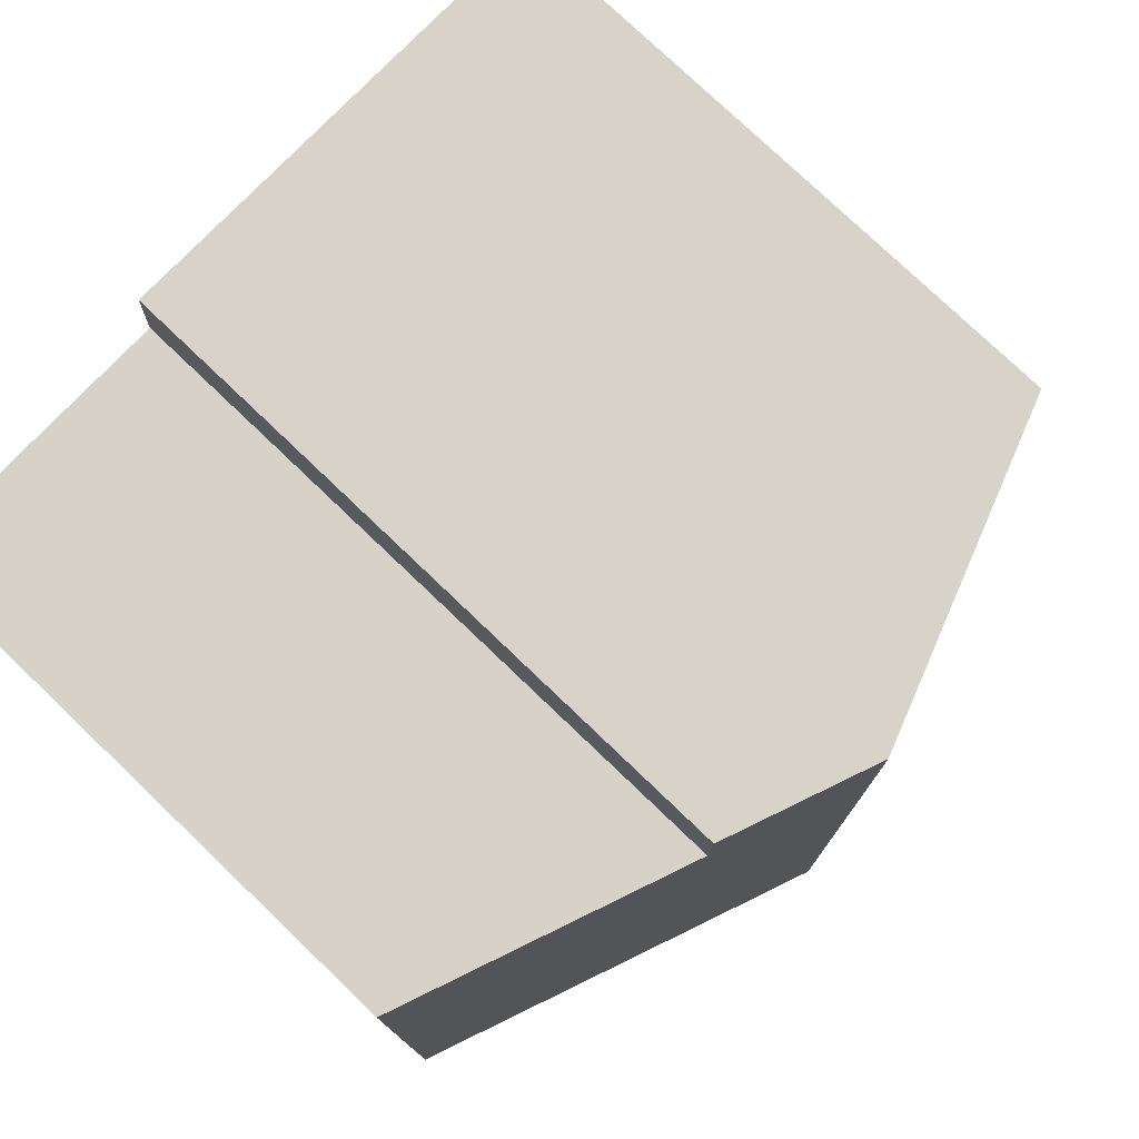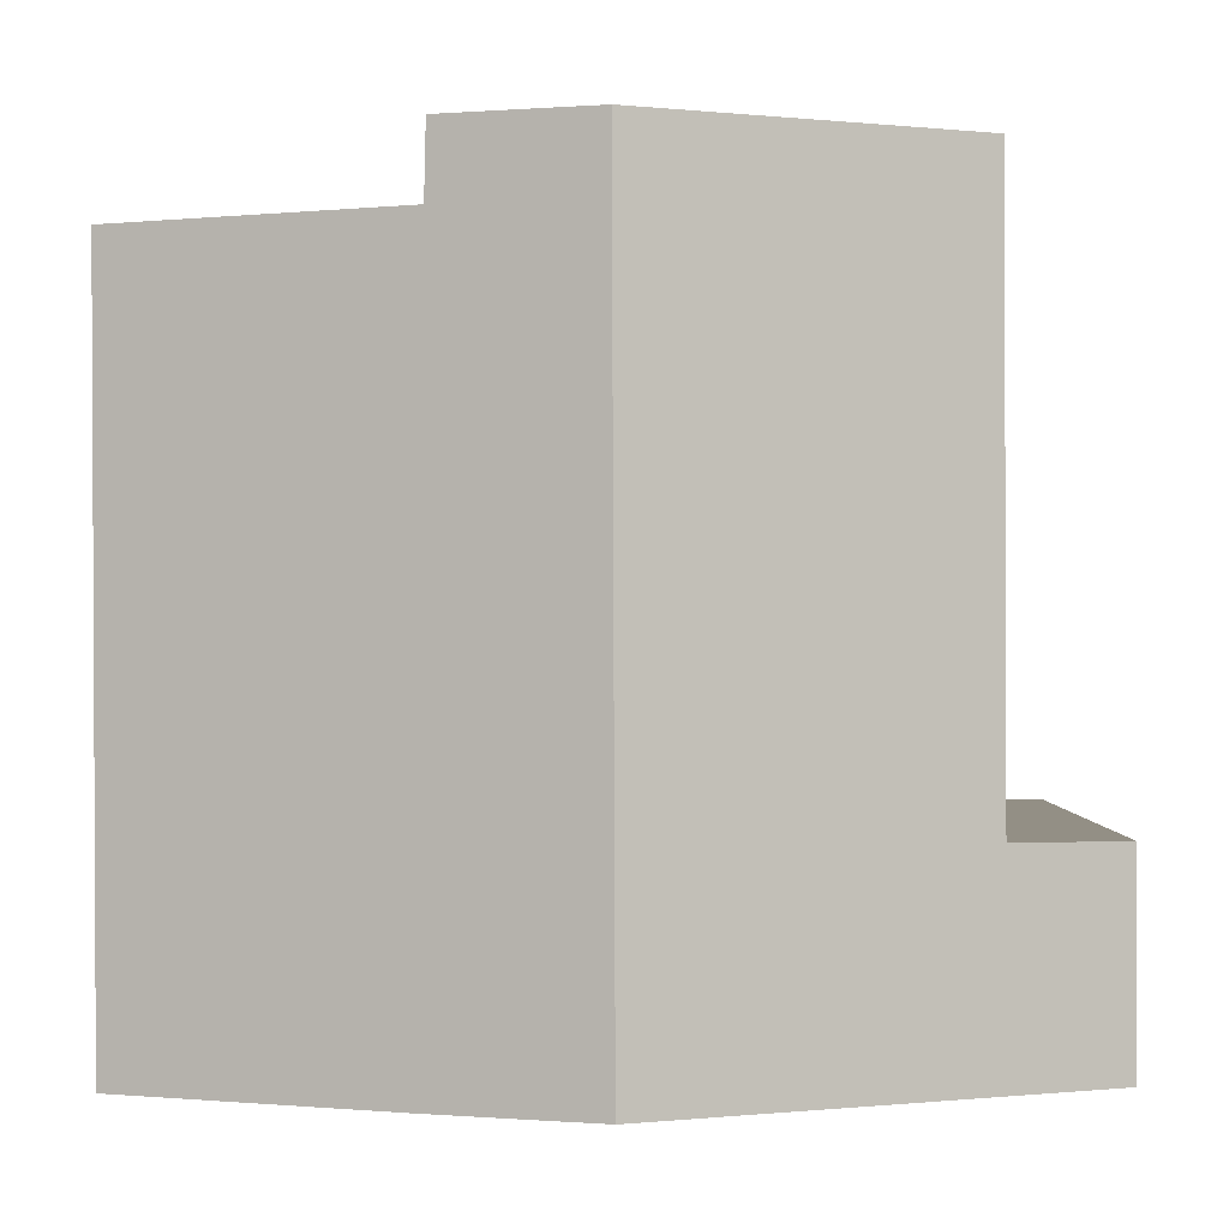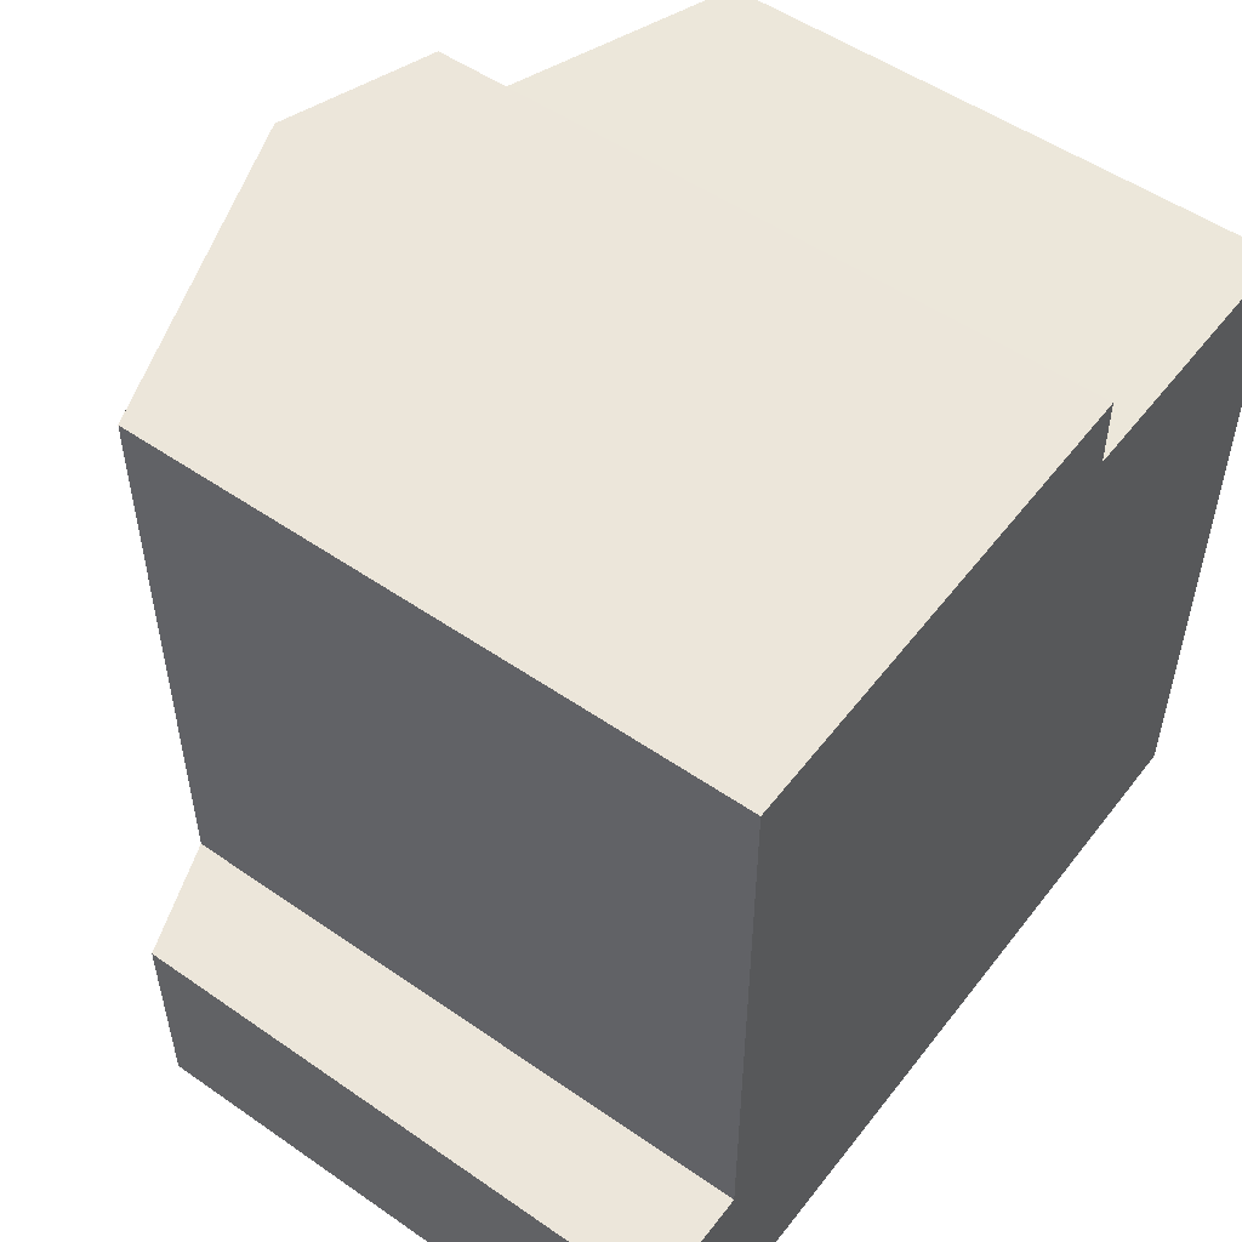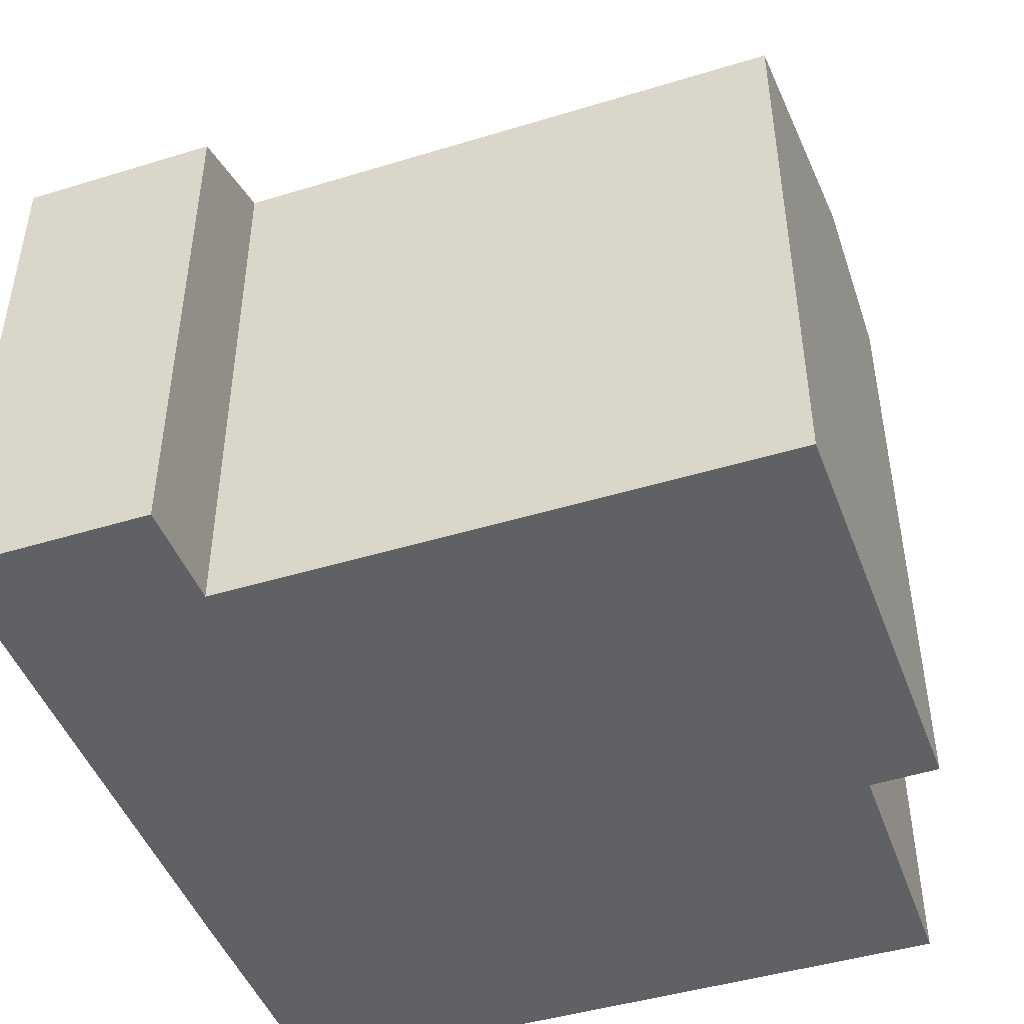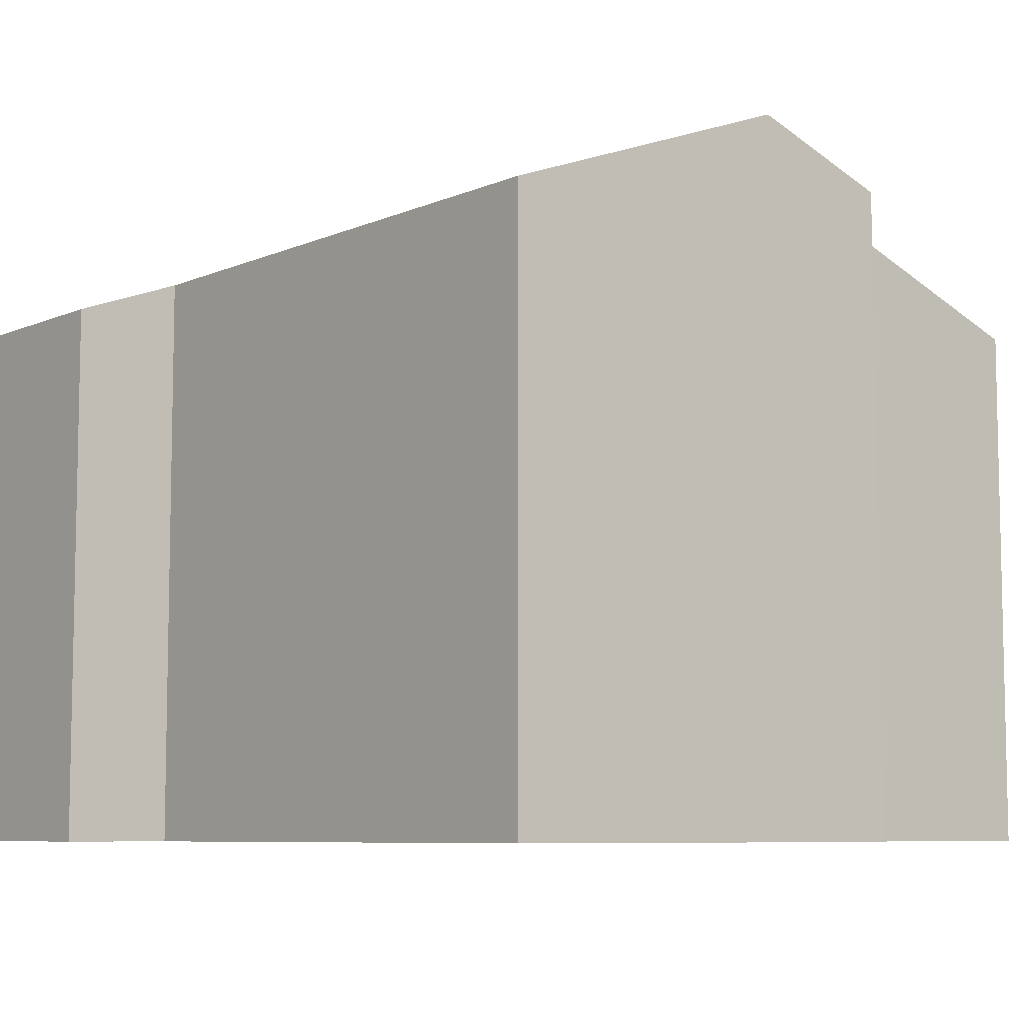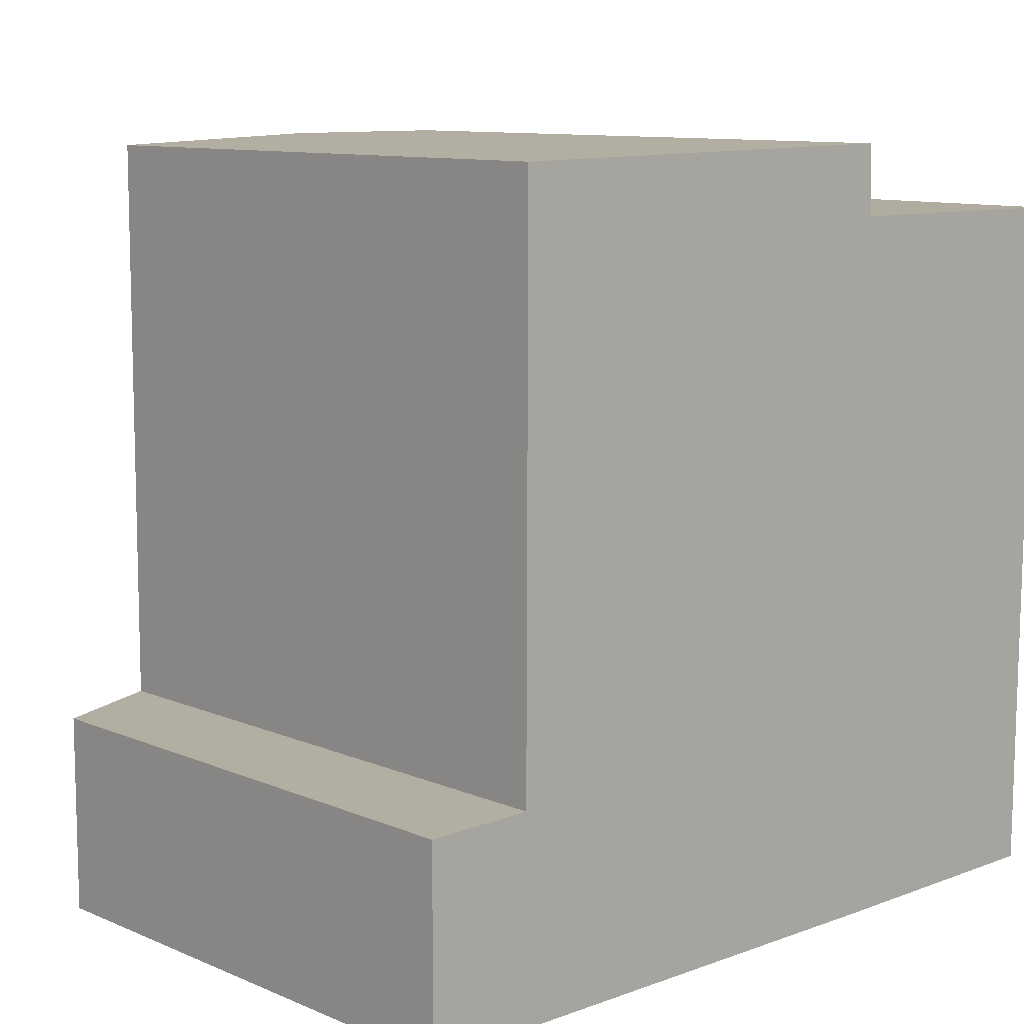
<metadata>
{"format":"obj","ext":"obj","renderer":"f3d","projection":"perspective","resolution":1024,"background":"white","views":[{"elev":77.0,"azim":133.8,"up":"+Z"},{"elev":0.0,"azim":-179.8,"up":"+Z"},{"elev":52.6,"azim":-53.3,"up":"+Z"},{"elev":-45.7,"azim":-70.5,"up":"+Y"},{"elev":-7.5,"azim":-39.7,"up":"+Y"},{"elev":10.3,"azim":-43.4,"up":"+Z"}]}
</metadata>
<code>
v  5.83 9.656 -0.053
v  1.554 8.066 10.59
v  5.872 9.658 10.64
v  1.53 8.067 2.777
v  0.003 7.504 2.758
v  0 7.506 4.596e-16
v  11.66 7.504 -0.076
v  7.891 8.912 9.7
v  11.72 7.502 9.669
v  7.869 8.922 10.67
v  7.959 8.871 -0.072
v  7.869 -6.531e-16 10.67
v  5.872 -6.517e-16 10.64
v  1.554 -6.486e-16 10.59
v  7.891 -5.94e-16 9.7
v  11.72 -5.921e-16 9.669
v  1.53 -1.7e-16 2.777
v  0.003 -1.689e-16 2.758
v  11.66 4.654e-18 -0.076
v  7.959 4.409e-18 -0.072
v  5.83 3.245e-18 -0.053
v  0 0 0
g defaultobject
f 1 2 3
f 2 1 4
f 4 1 5
f 5 1 6
f 7 8 9
f 8 3 10
f 3 8 1
f 1 8 7
f 1 7 11
f 3 12 10
f 12 3 2
f 12 2 13
f 13 2 14
f 15 9 8
f 9 15 16
f 5 17 4
f 17 5 18
f 12 8 10
f 8 12 15
f 9 19 7
f 19 9 16
f 19 11 7
f 11 19 1
f 1 19 6
f 6 19 20
f 6 20 21
f 6 21 22
f 22 5 6
f 5 22 18
f 17 2 4
f 2 17 14
f 13 15 12
f 15 19 16
f 19 15 13
f 19 13 14
f 19 14 17
f 19 17 20
f 20 17 21
f 21 17 22
f 22 17 18

</code>
